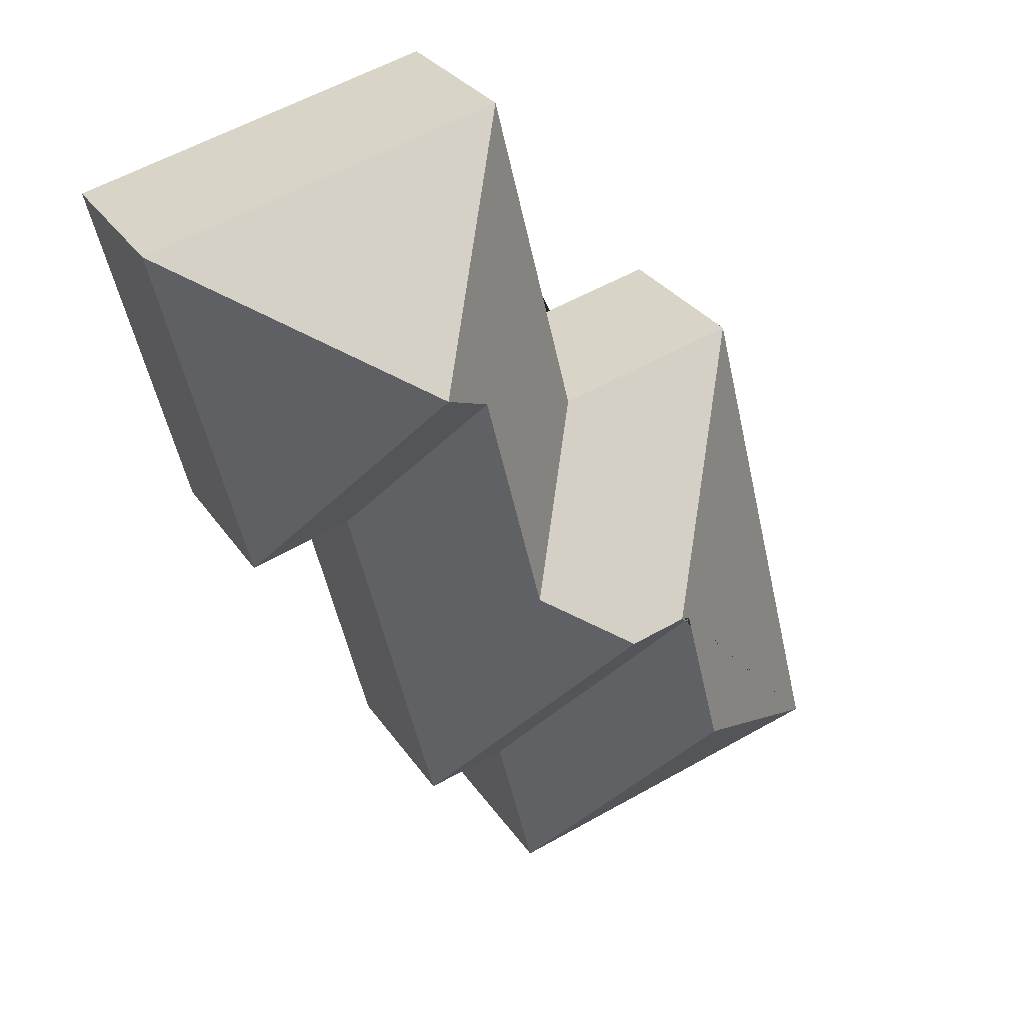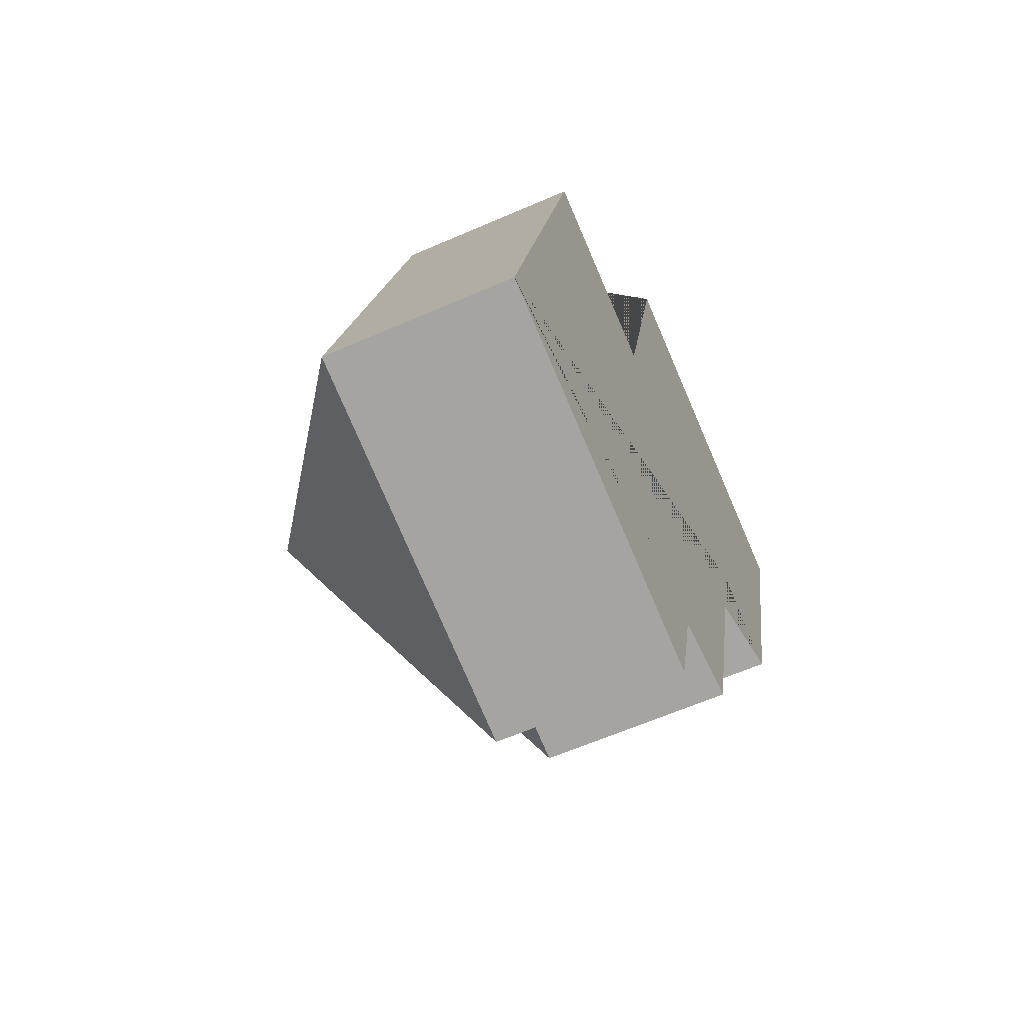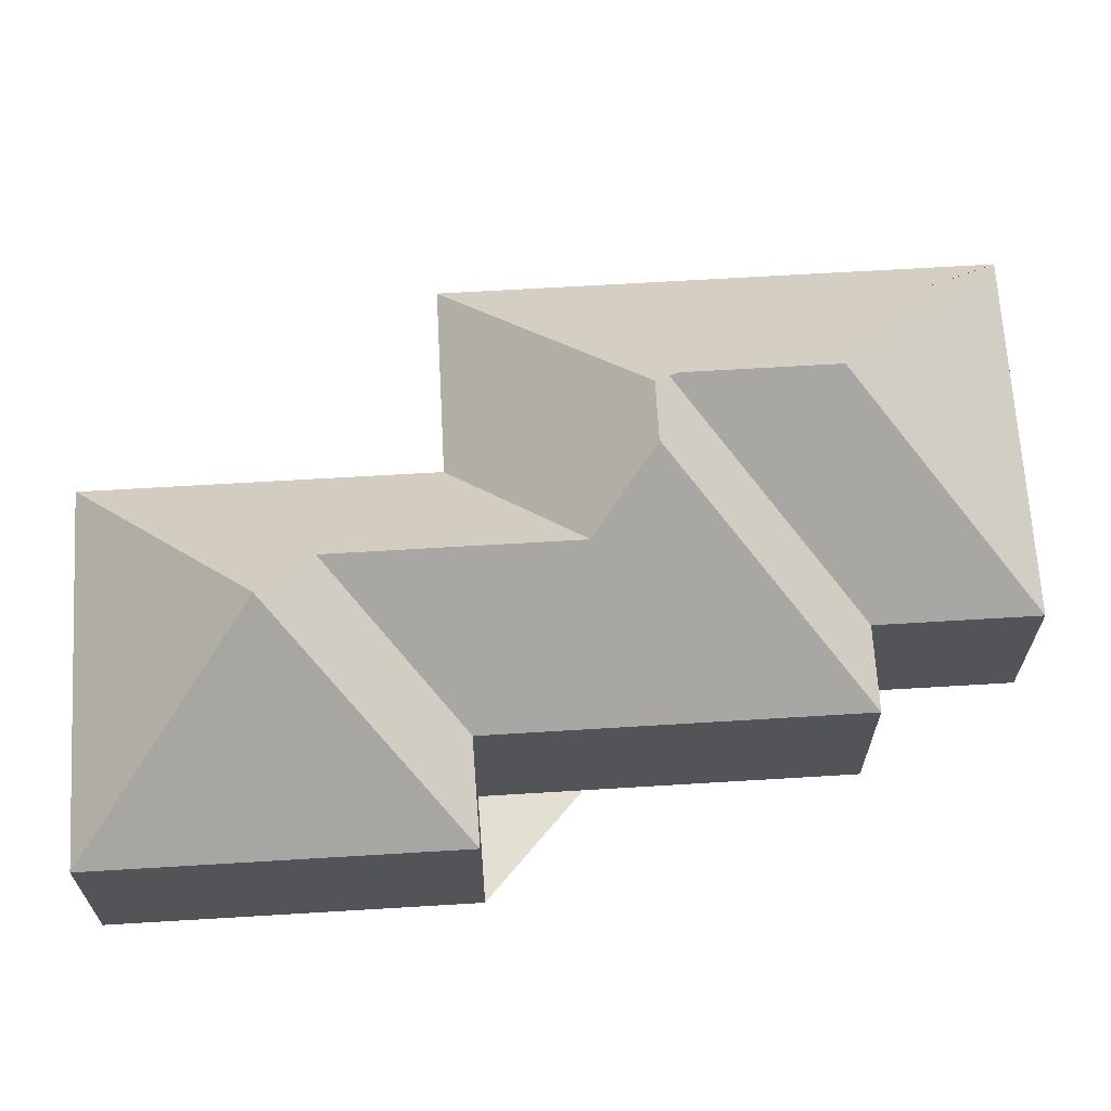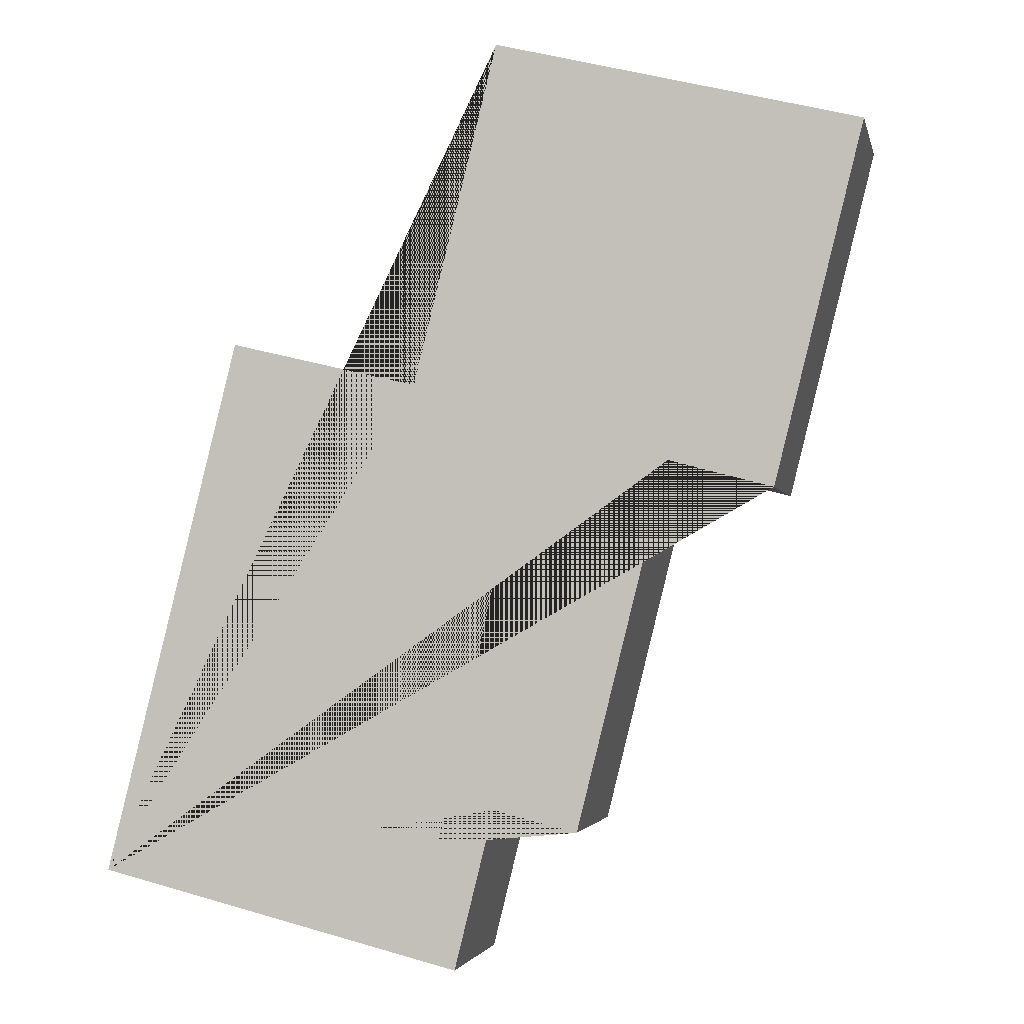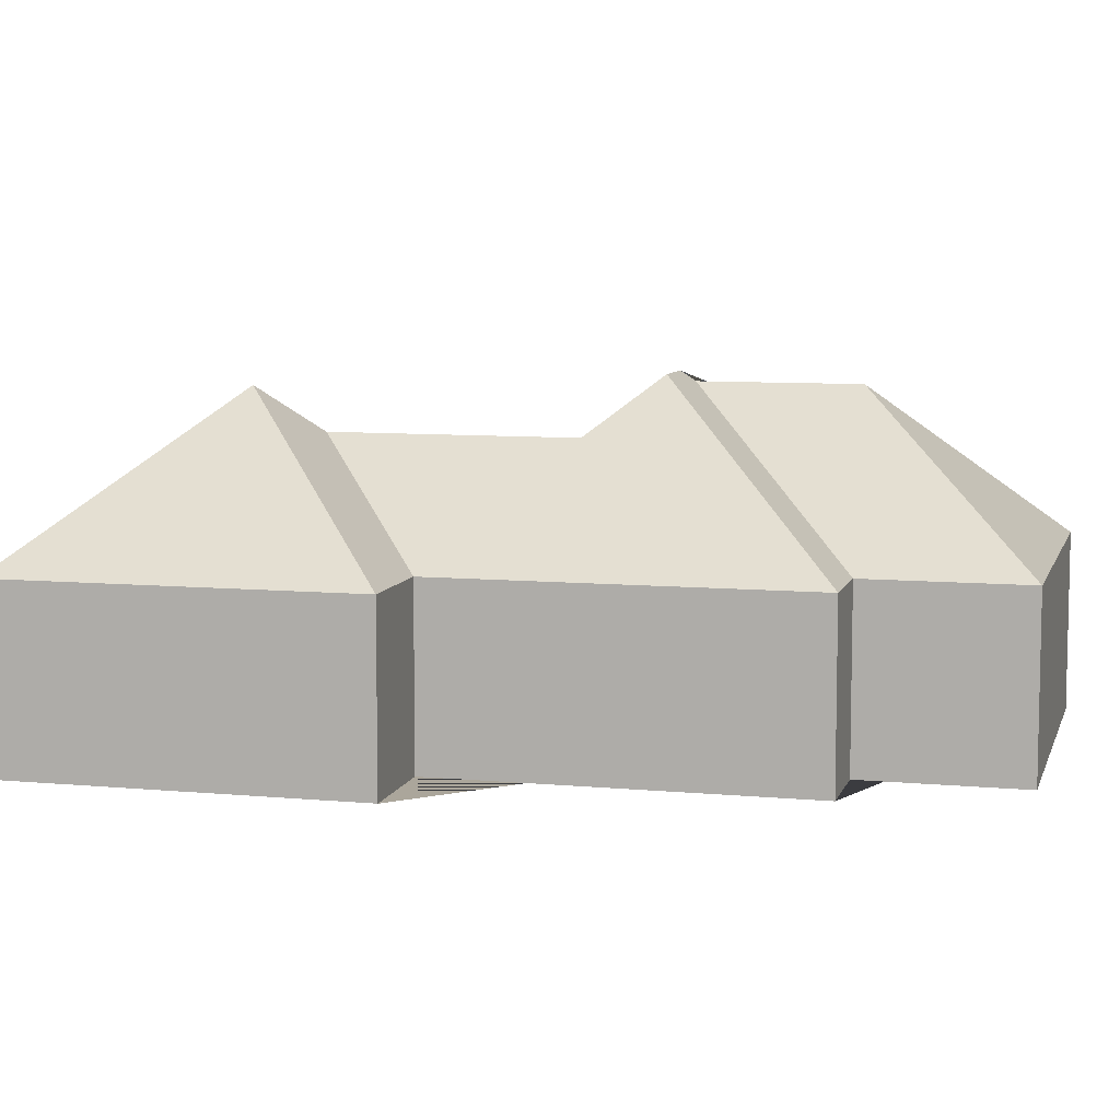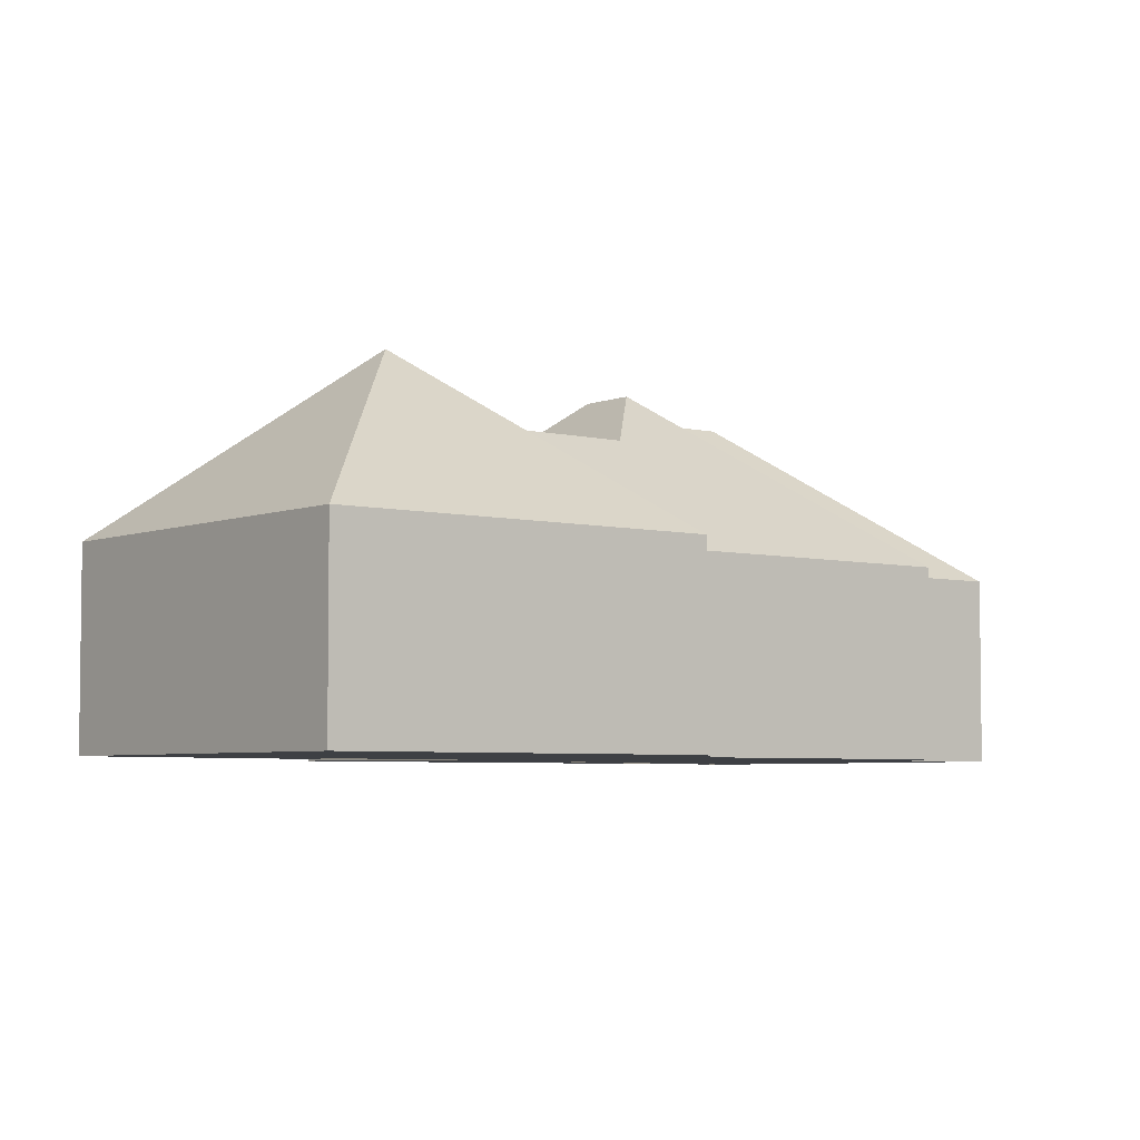
<metadata>
{"format":"obj","ext":"obj","renderer":"f3d","projection":"perspective","resolution":1024,"background":"white","views":[{"elev":29.3,"azim":152.8,"up":"+Z"},{"elev":-61.7,"azim":-66.0,"up":"+Z"},{"elev":66.8,"azim":100.5,"up":"+Y"},{"elev":-2.6,"azim":12.1,"up":"+Z"},{"elev":7.9,"azim":118.7,"up":"+Y"},{"elev":-4.8,"azim":65.3,"up":"+Y"}]}
</metadata>
<code>
o BK39_500_014028_0006
v 15.97 75 -366.2
v 168.1 75 -404
v 219.4 75 -346.5
v 184.5 75 -337.8
v 107.8 140.4 -310.2
v 124.1 140.4 -244.6
v 130.5 144.9 -240.8
v 154.5 145 -246.7
v 188.8 122 -227.2
v 257.3 75 -194.3
v 300.6 75 -205.8
v 150.3 75 -161.4
v 71.5 75 -142.4
v 213.6 122.1 -127.4
v 240.1 141.5 -111.6
v 185.5 75 -19.17
v 337.6 75 -56.94
v 15.97 0 -366.2
v 168.1 0 -404
v 184.5 0 -337.8
v 219.4 0 -346.5
v 257.3 0 -194.3
v 300.6 0 -205.8
v 337.6 0 -56.94
v 185.5 0 -19.17
v 150.3 0 -161.4
v 71.5 0 -142.4
f 16 17 15
f 16 12 9 14 15
f 17 11 15
f 11 10 14 15
f 10 3 8 9 14
f 3 4 6 7 8
f 4 2 5 6
f 2 1 5
f 1 13 7 6 5
f 13 12 9 8 7
f 18 19 20 21 22 23 24 25 26 27
f 1 18 19 2
f 2 19 20 4
f 4 20 21 3
f 3 21 22 10
f 10 22 23 11
f 11 23 24 17
f 17 24 25 16
f 16 25 26 12
f 12 26 27 13
f 13 27 18 1

</code>
